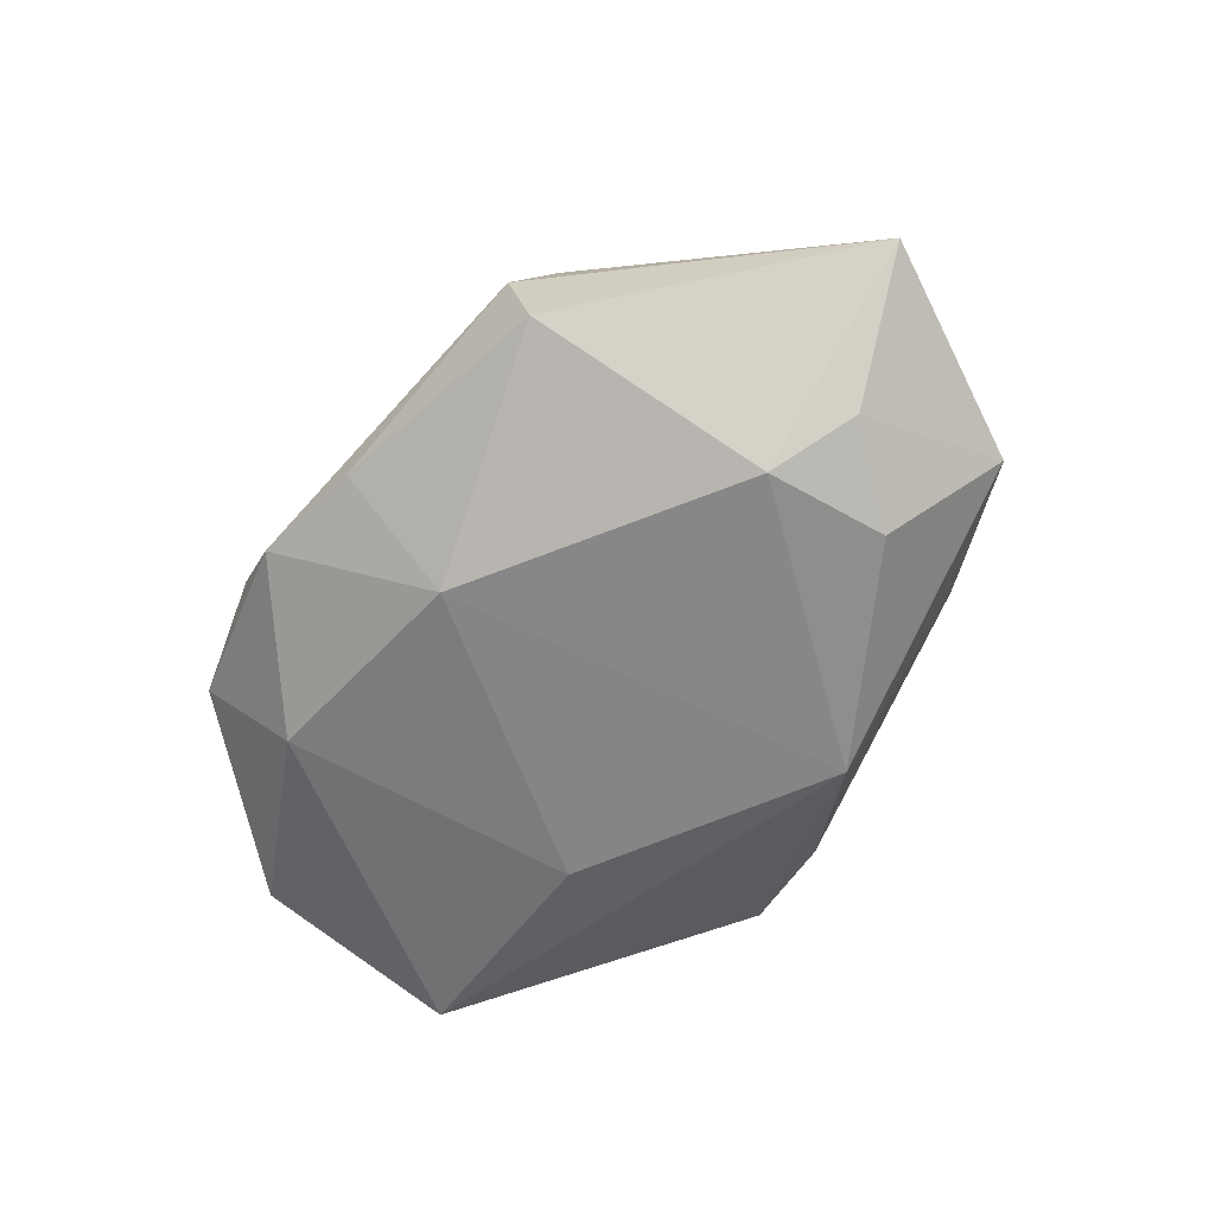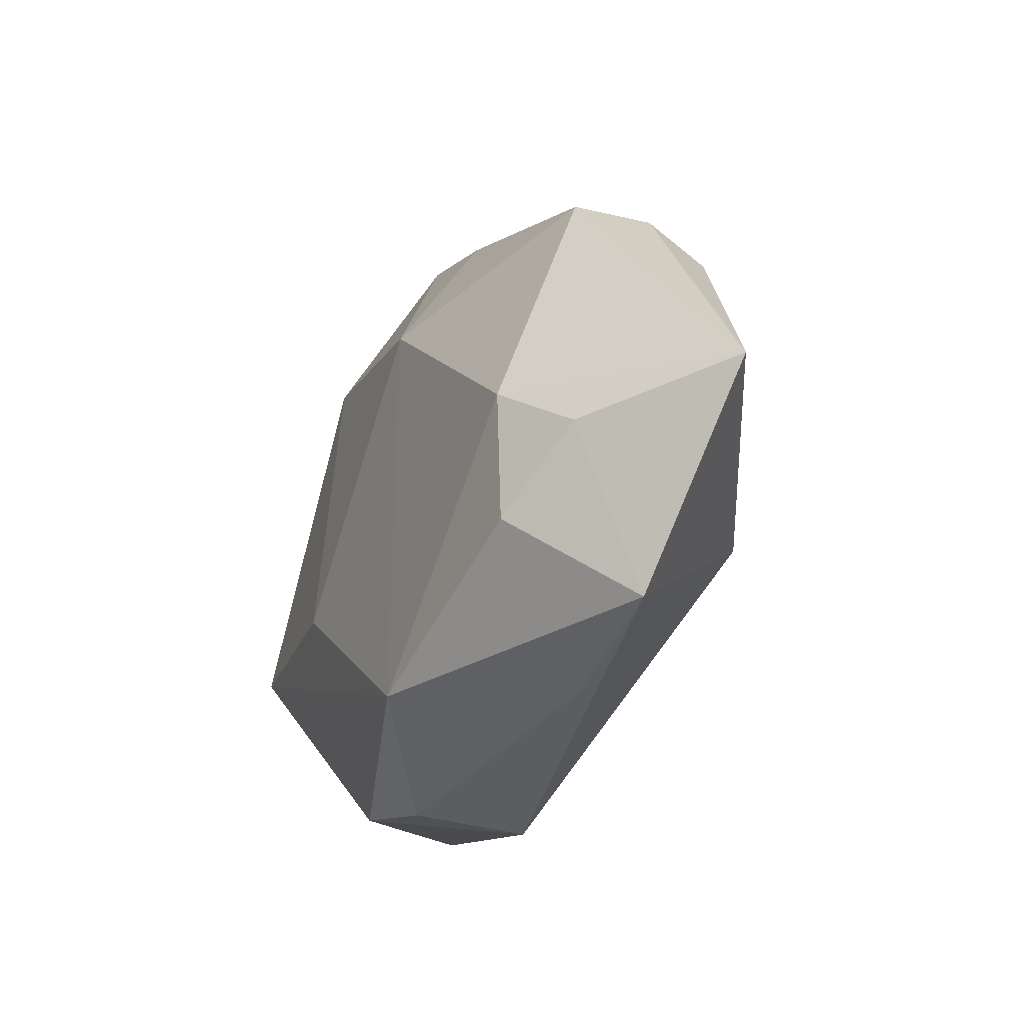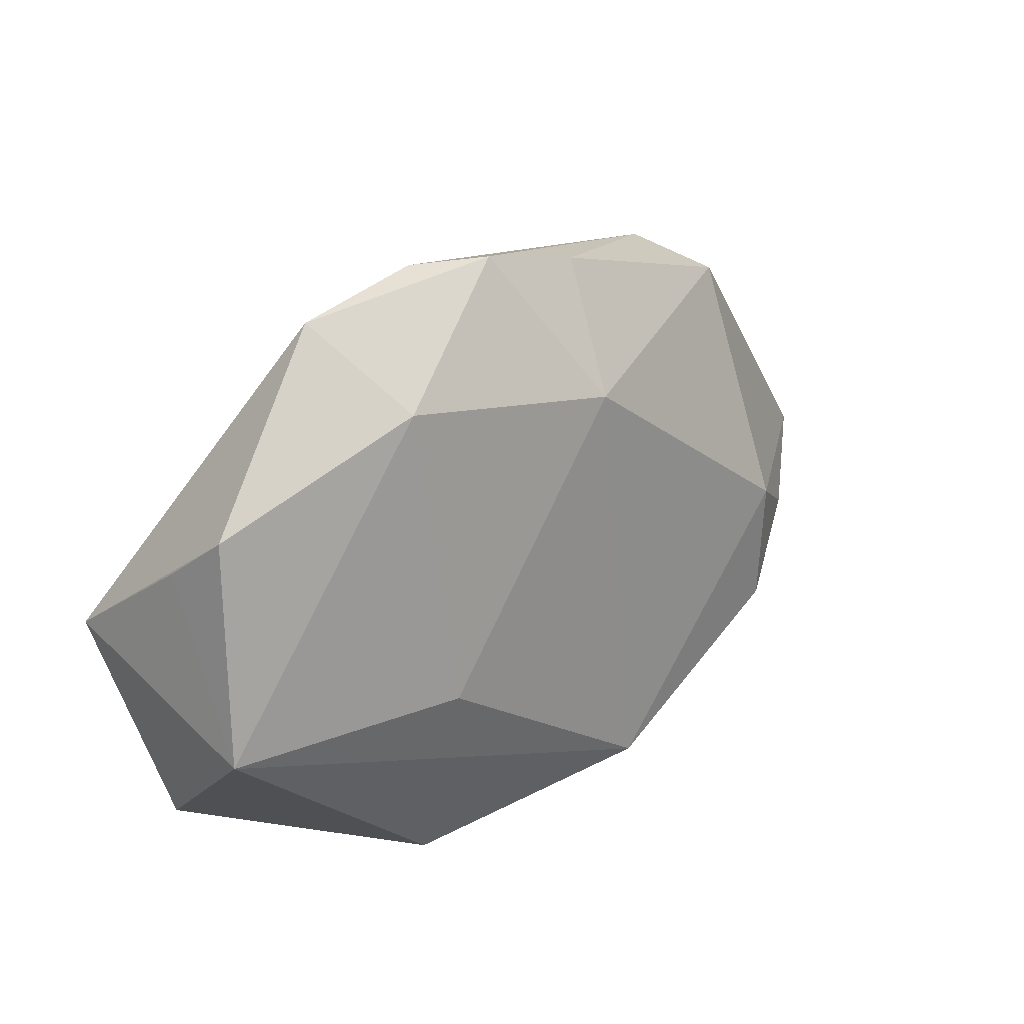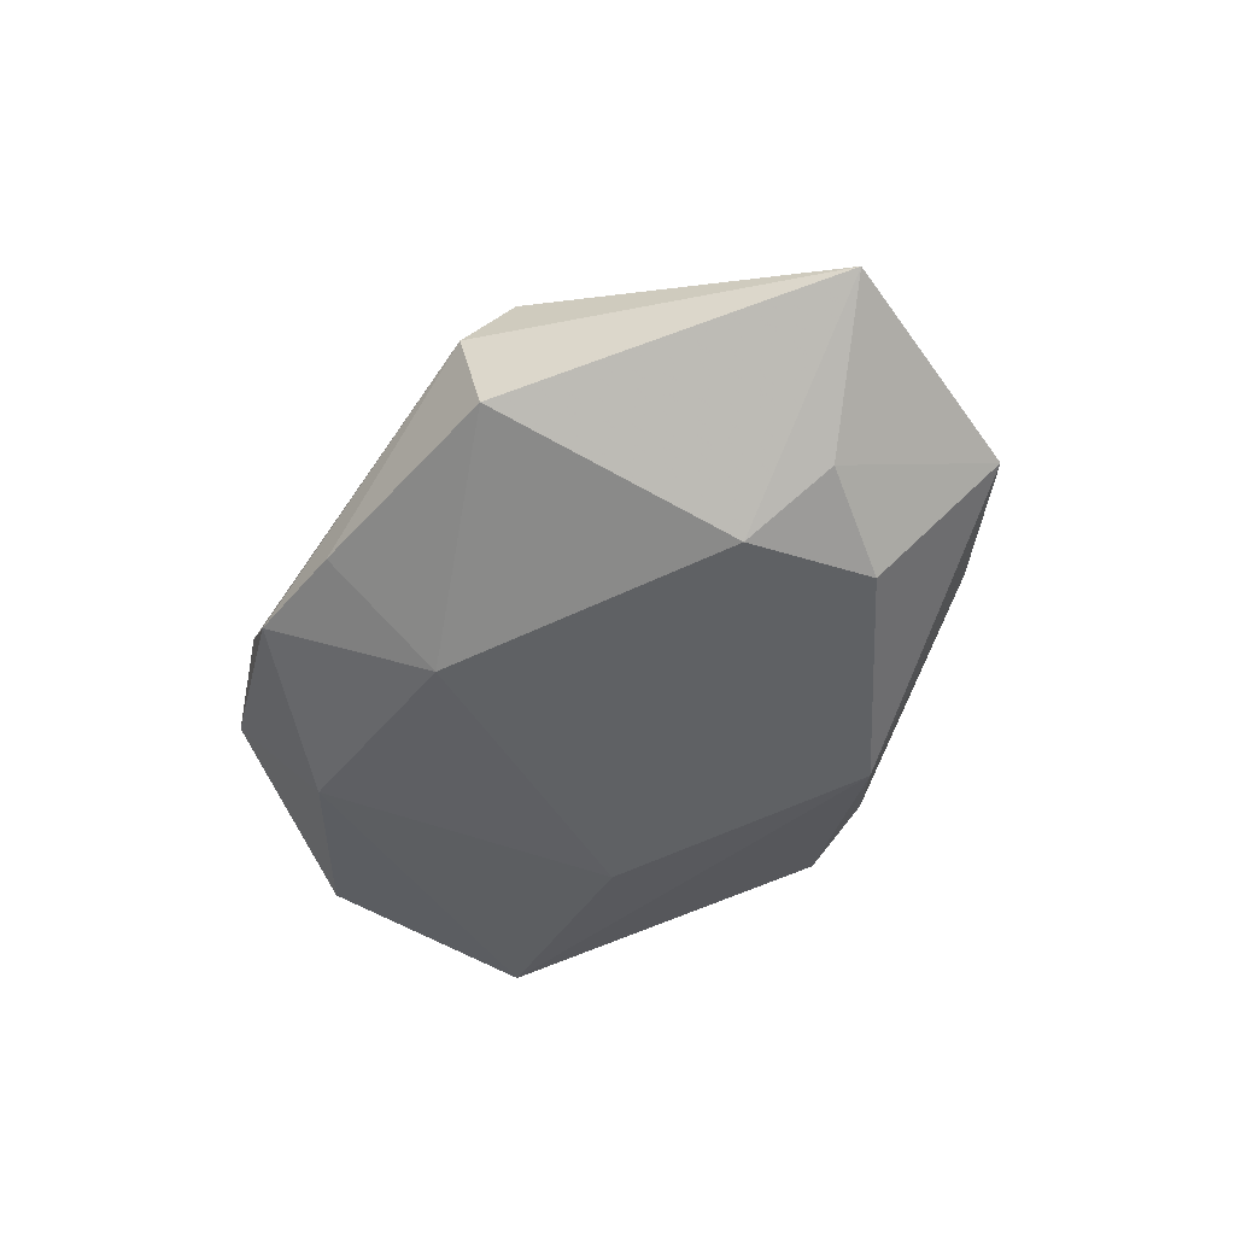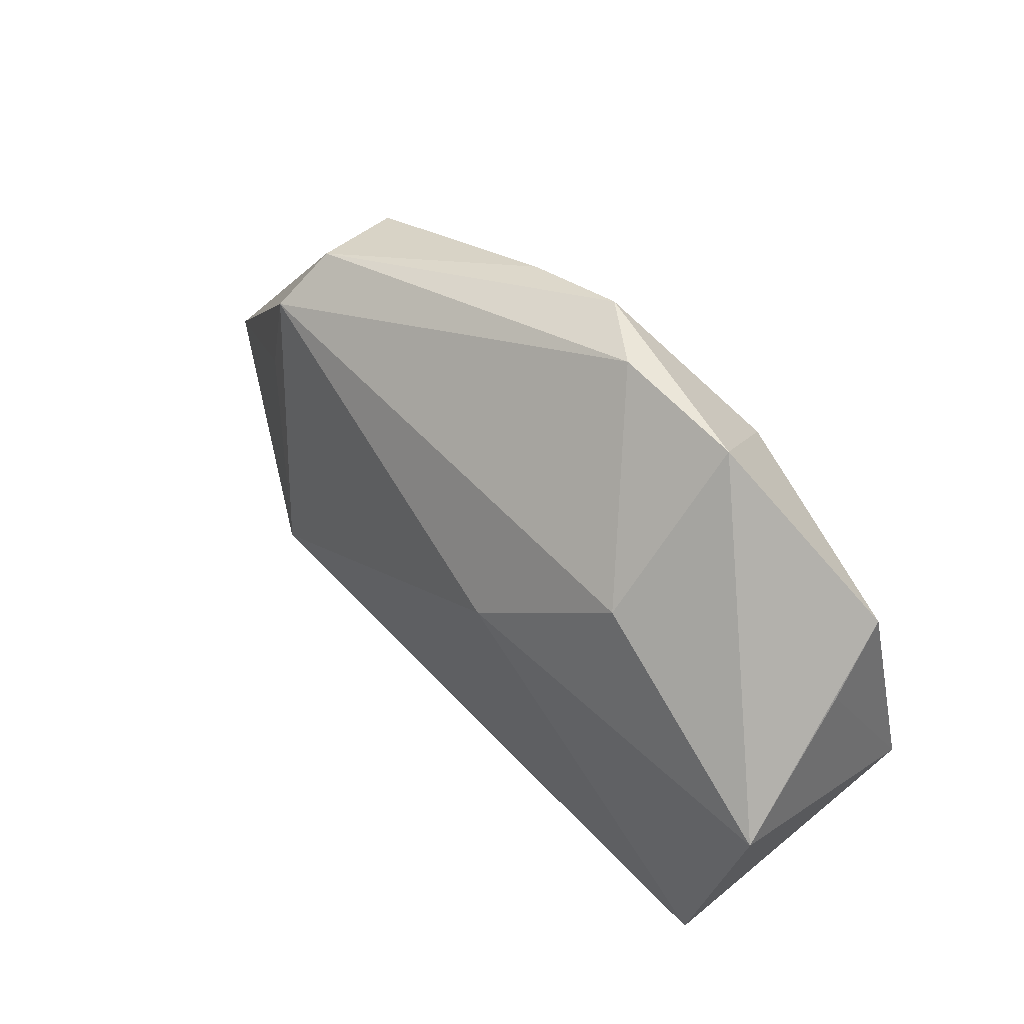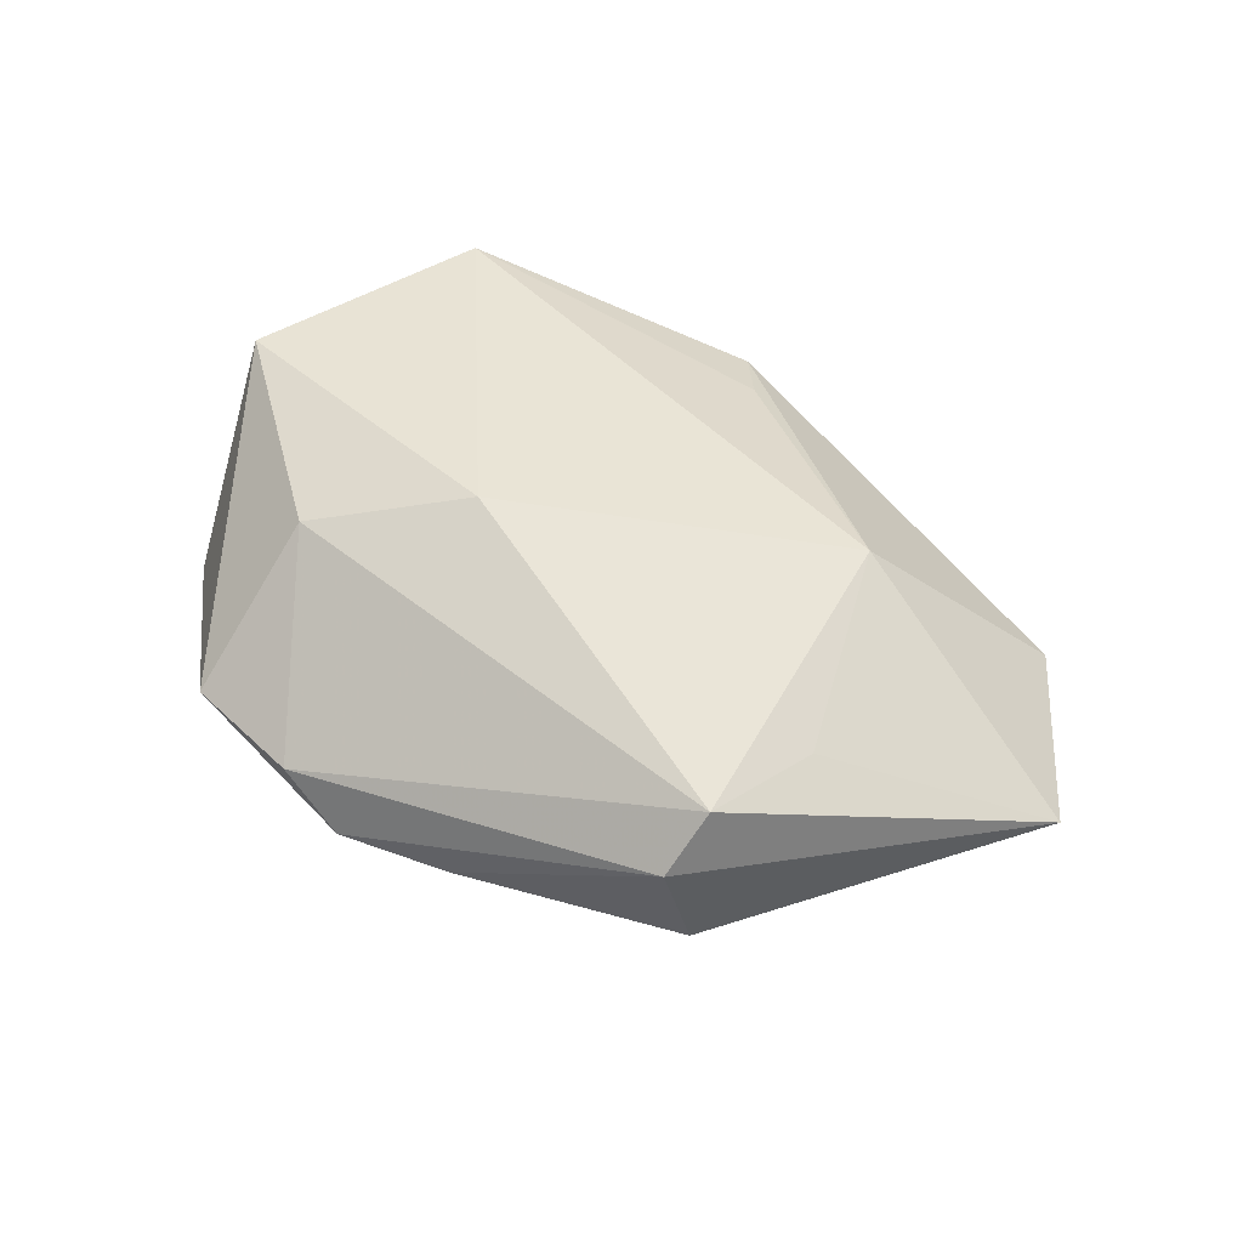
<metadata>
{"format":"obj","ext":"obj","renderer":"f3d","projection":"perspective","resolution":1024,"background":"white","views":[{"elev":-60.0,"azim":-120.4,"up":"+Z"},{"elev":-25.1,"azim":-114.7,"up":"+Y"},{"elev":27.5,"azim":137.4,"up":"+Y"},{"elev":-43.6,"azim":-111.8,"up":"+Z"},{"elev":48.3,"azim":48.6,"up":"+Y"},{"elev":49.2,"azim":-142.8,"up":"+Z"}]}
</metadata>
<code>
v -0.02024 0.001977 0.01654
v 0.00769 -0.03406 -0.006048
v -0.008445 0.0358 -0.005959
v 0.01847 -0.007107 -0.01643
v -0.0009265 -0.02924 0.009785
v -0.005529 0.02226 -0.01487
v -0.02755 -0.02966 -0.00181
v 0.04779 0.001765 0.01312
v 0.03902 -0.02735 0.01182
v -0.03367 0.0277 -0.004508
v 0.004424 -0.03576 0.006407
v 0.04383 0.01869 -0.008537
v 0.004202 0.03918 -0.006012
v -0.03484 0.0001505 -0.01489
v -0.0441 -0.02495 -0.002637
v 0.04526 0.01281 -0.001384
v -0.009094 -0.02623 -0.01674
v 0.01741 -0.03235 -0.00839
v 0.02472 0.01972 0.01262
v -0.04342 -0.00594 -0.009942
v 0.02636 0.03613 -0.001581
v 0.02089 0.02735 -0.01253
v 0.04657 -0.005659 -0.01253
v 0.008434 0.008838 0.01772
v -0.03163 0.02963 0.006352
v -0.03318 0.02429 0.01258
v -0.03683 0.01178 0.01187
v -0.03466 -0.01452 -0.01436
v -0.02876 -0.009935 0.01748
v -0.05824 -0.002588 0.002244
v 0.01159 0.03867 -0.001041
f 9 23 8
f 14 6 17
f 9 11 18
f 18 23 9
f 17 23 18
f 12 23 22
f 6 13 22
f 17 6 4
f 4 23 17
f 6 22 4
f 4 22 23
f 9 8 24
f 16 23 12
f 12 8 16
f 16 8 23
f 6 14 10
f 10 14 30
f 7 15 17
f 11 15 7
f 28 14 17
f 17 15 28
f 27 26 30
f 5 11 9
f 19 24 8
f 26 24 19
f 3 13 6
f 6 10 3
f 2 18 11
f 11 7 2
f 17 18 2
f 2 7 17
f 20 15 30
f 20 28 15
f 30 14 20
f 14 28 20
f 29 15 11
f 11 5 29
f 30 15 29
f 29 27 30
f 26 27 29
f 9 24 29
f 29 5 9
f 21 8 12
f 21 19 8
f 12 22 21
f 21 22 13
f 25 3 10
f 30 26 25
f 25 10 30
f 13 3 25
f 1 24 26
f 26 29 1
f 1 29 24
f 26 19 31
f 19 21 31
f 31 25 26
f 31 21 13
f 13 25 31

</code>
